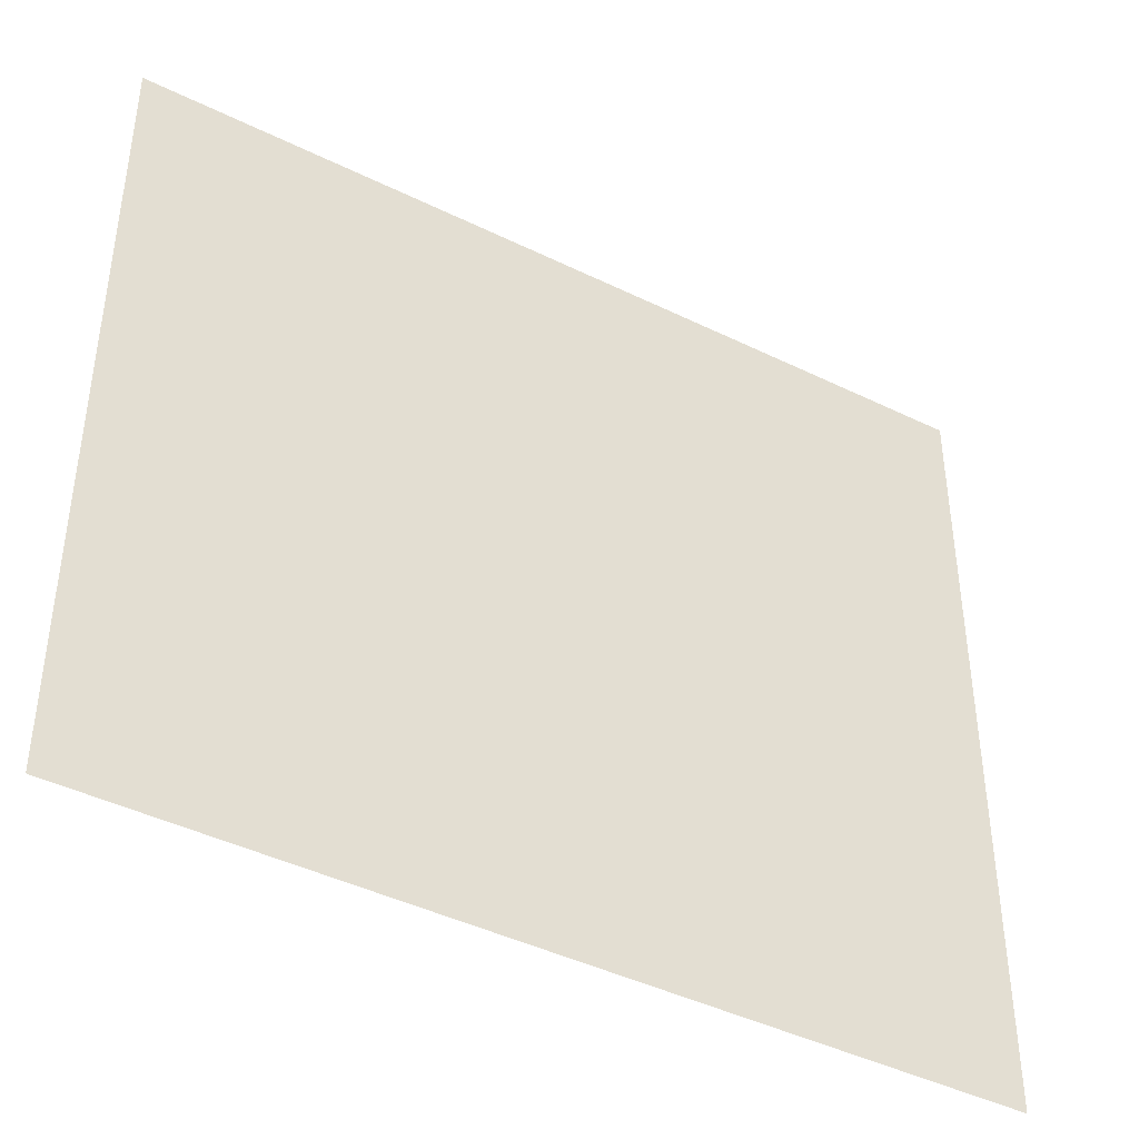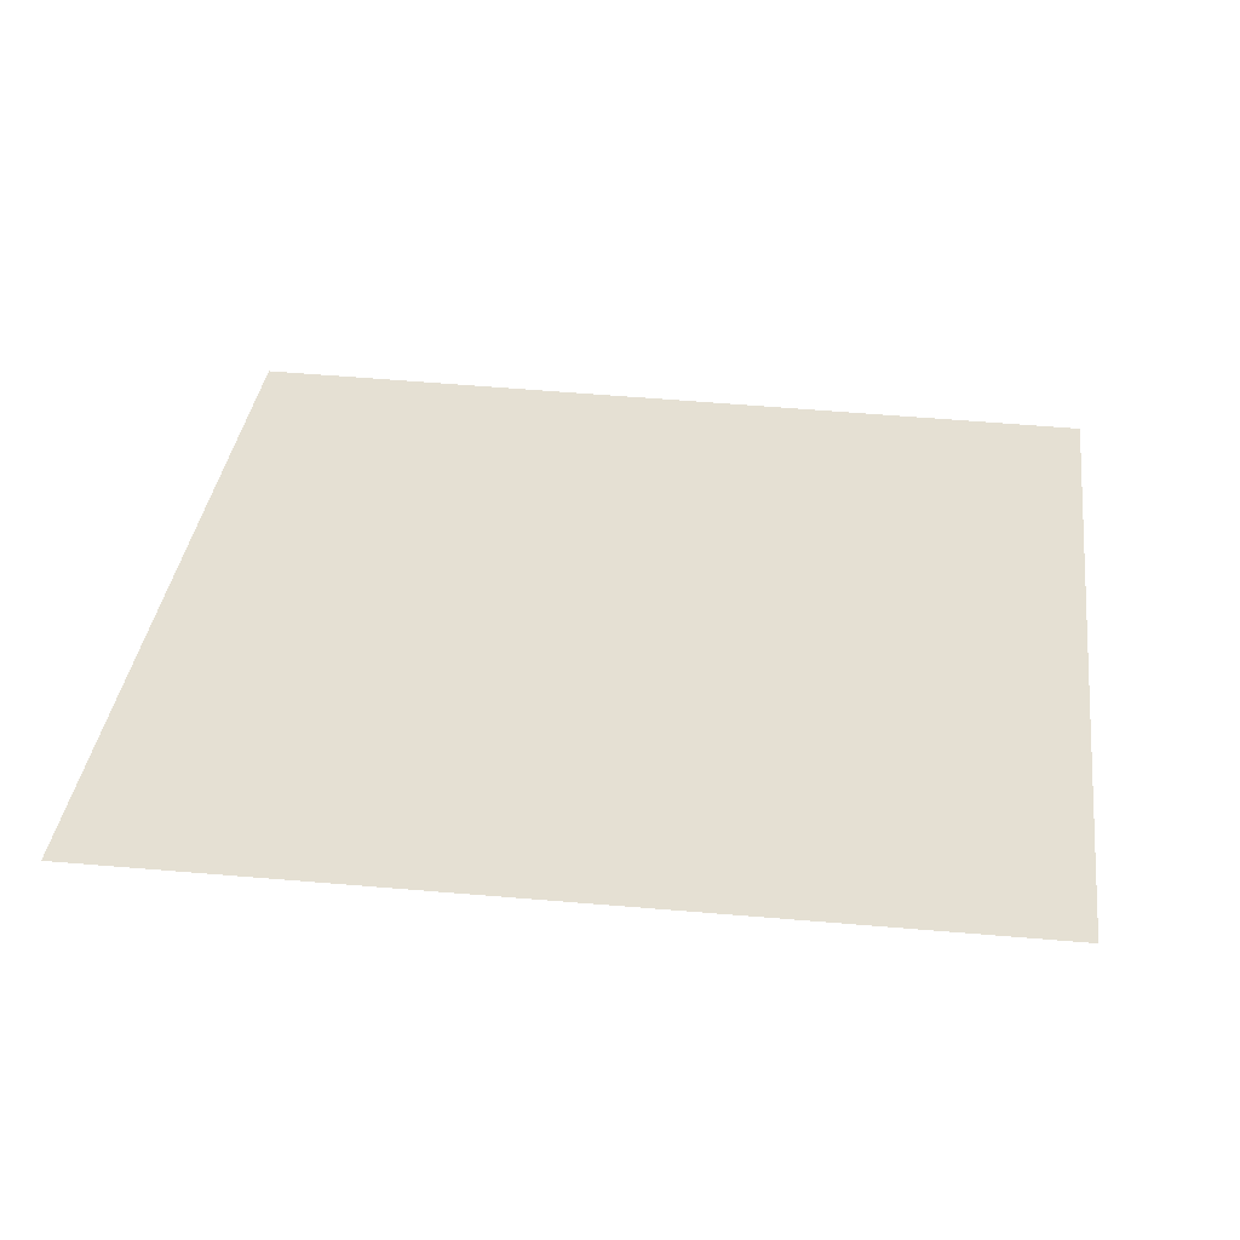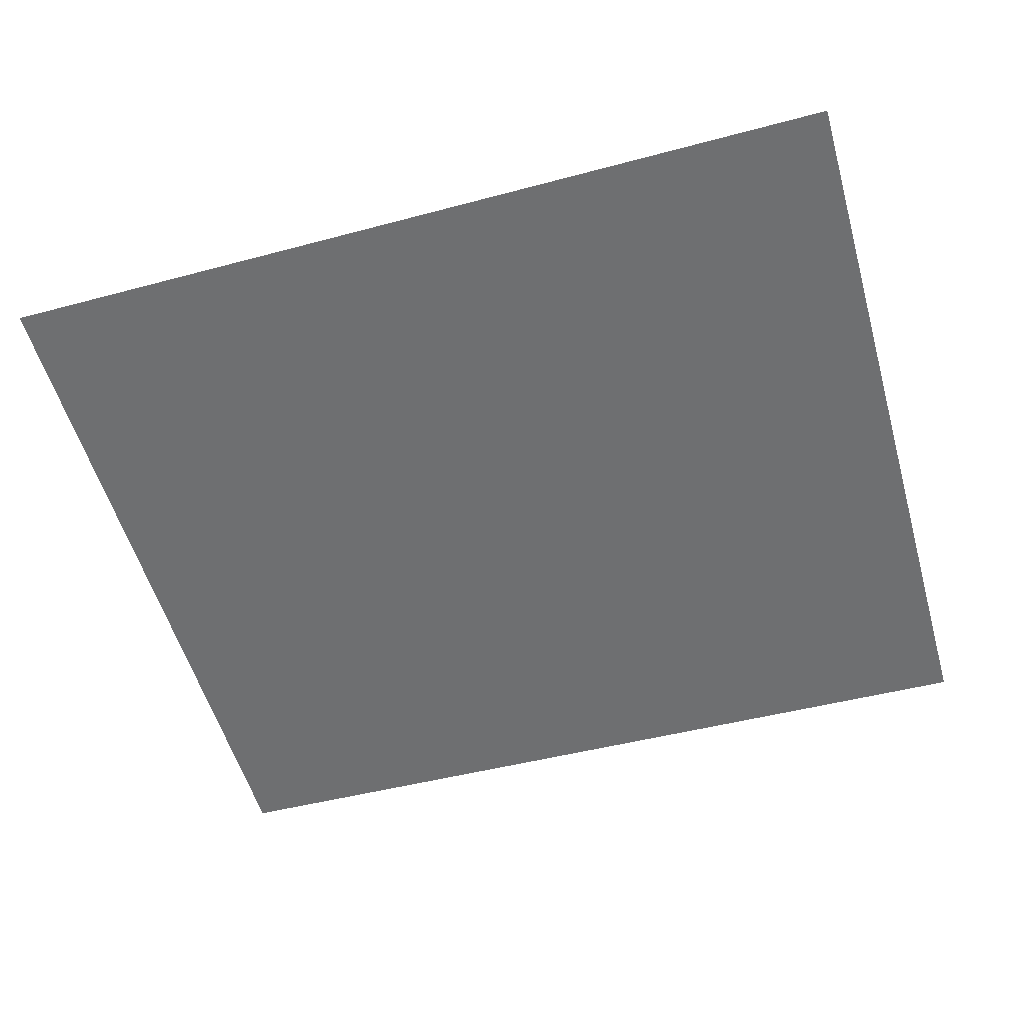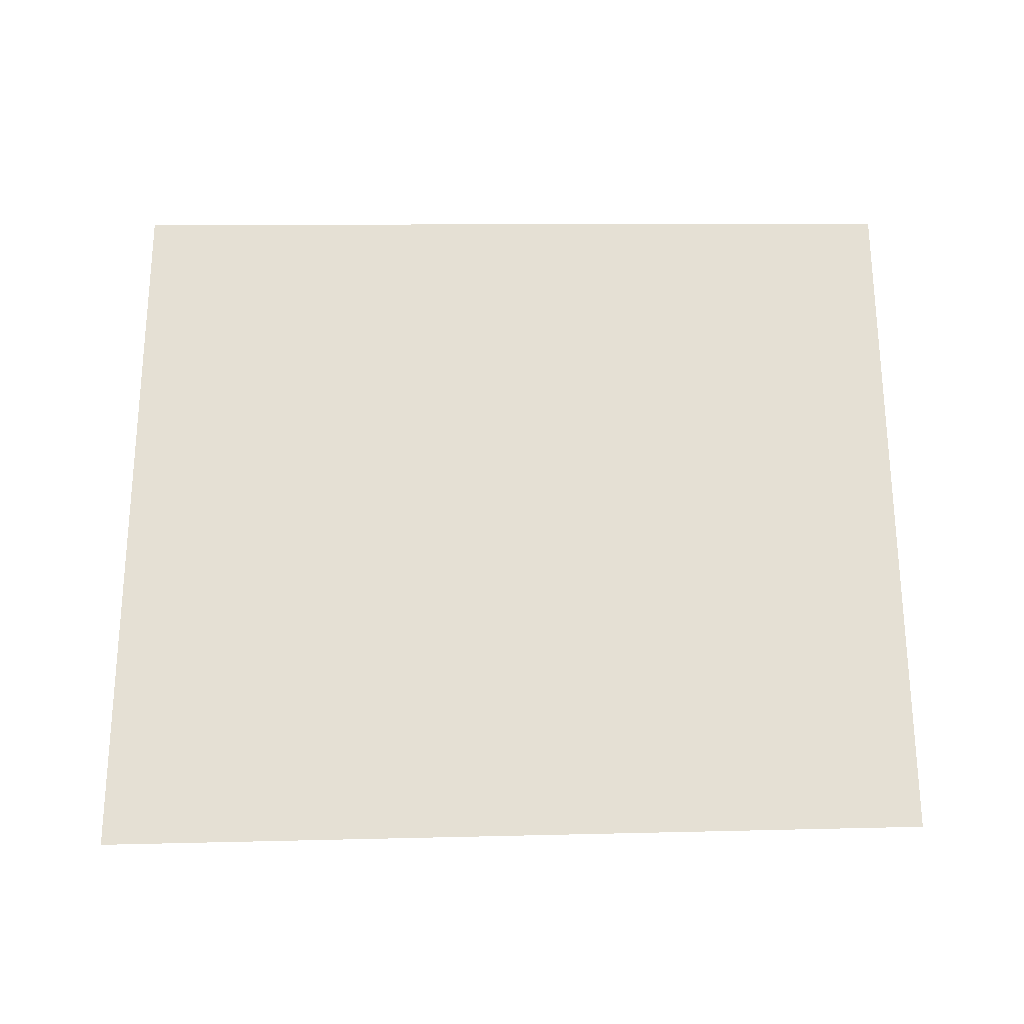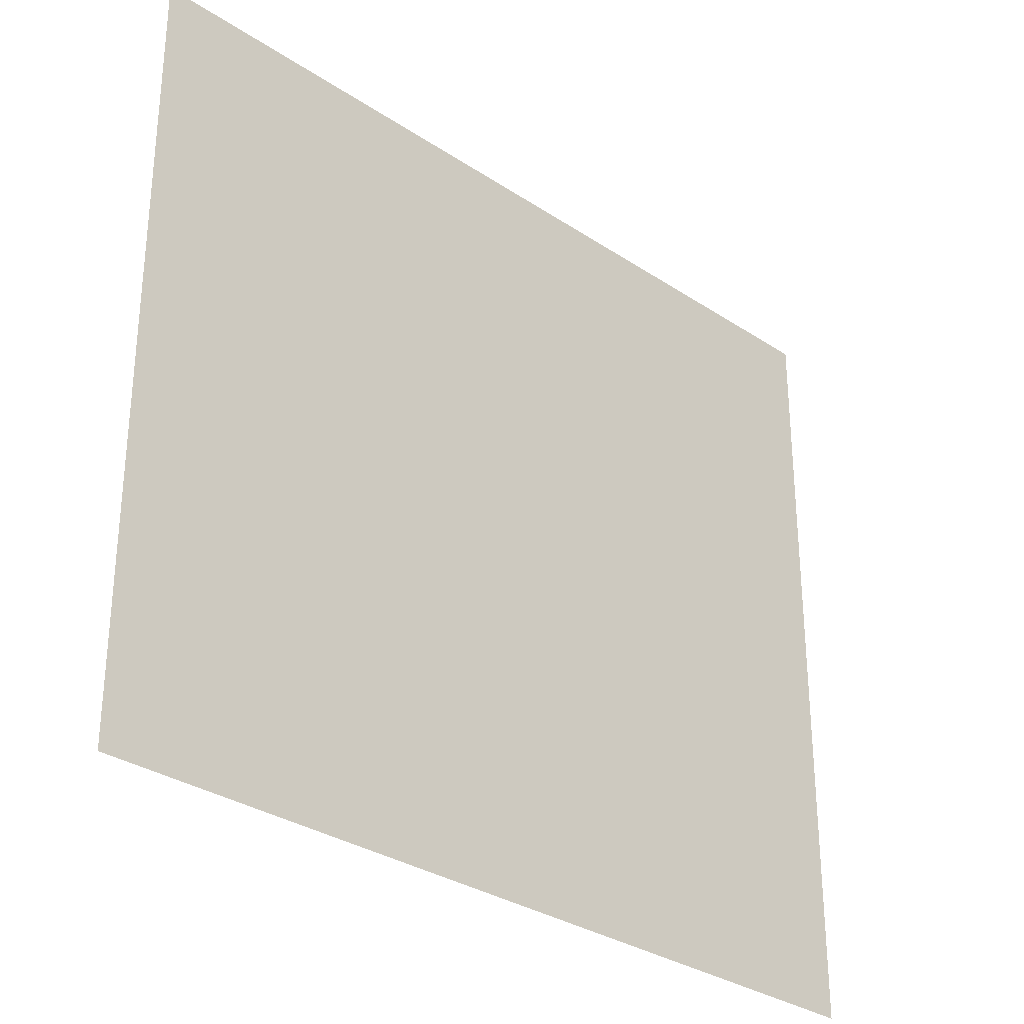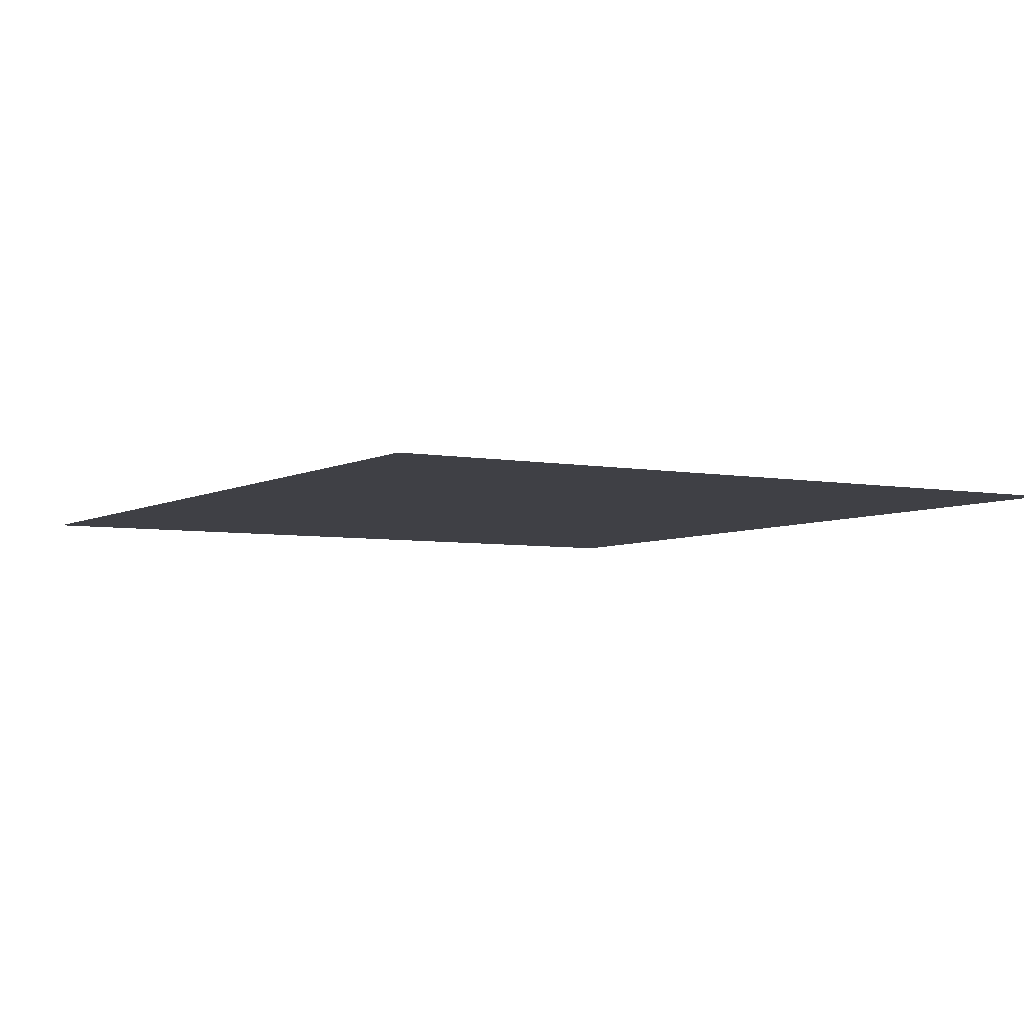
<metadata>
{"format":"obj","ext":"obj","renderer":"f3d","projection":"perspective","resolution":1024,"background":"white","views":[{"elev":-41.4,"azim":148.4,"up":"+Z"},{"elev":37.9,"azim":7.5,"up":"+Y"},{"elev":-54.5,"azim":-164.2,"up":"+Y"},{"elev":65.3,"azim":-0.1,"up":"+Y"},{"elev":-30.4,"azim":135.1,"up":"+Z"},{"elev":-5.2,"azim":59.6,"up":"+Y"}]}
</metadata>
<code>
o sol
v -5.665 1e-06 -3.573
v -5.665 -1e-06 4.793
v 3.757 -1e-06 4.596
v 3.757 1e-06 -3.573
f 1 2 3 4

</code>
